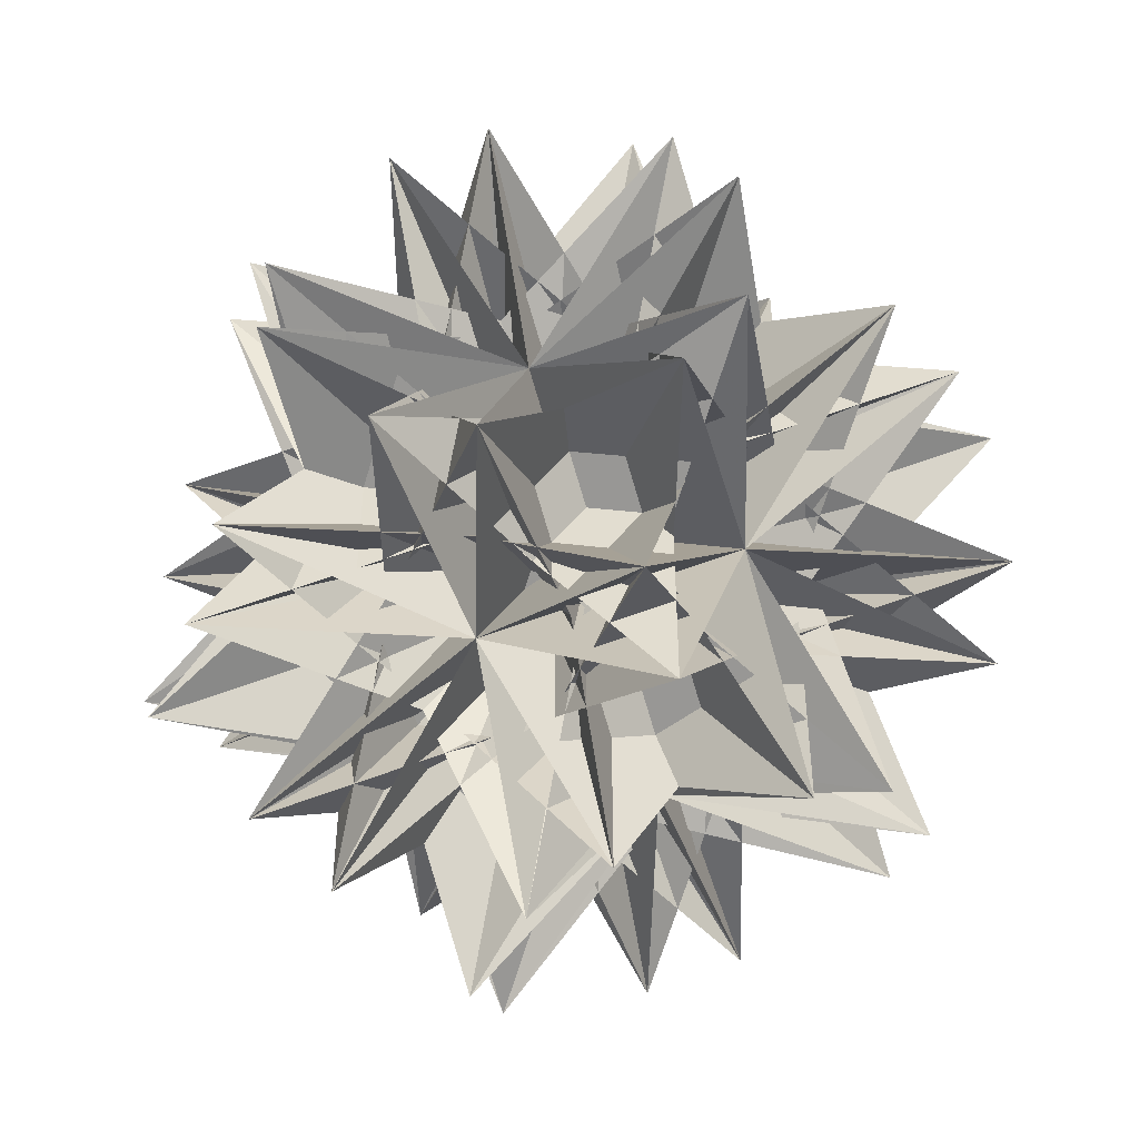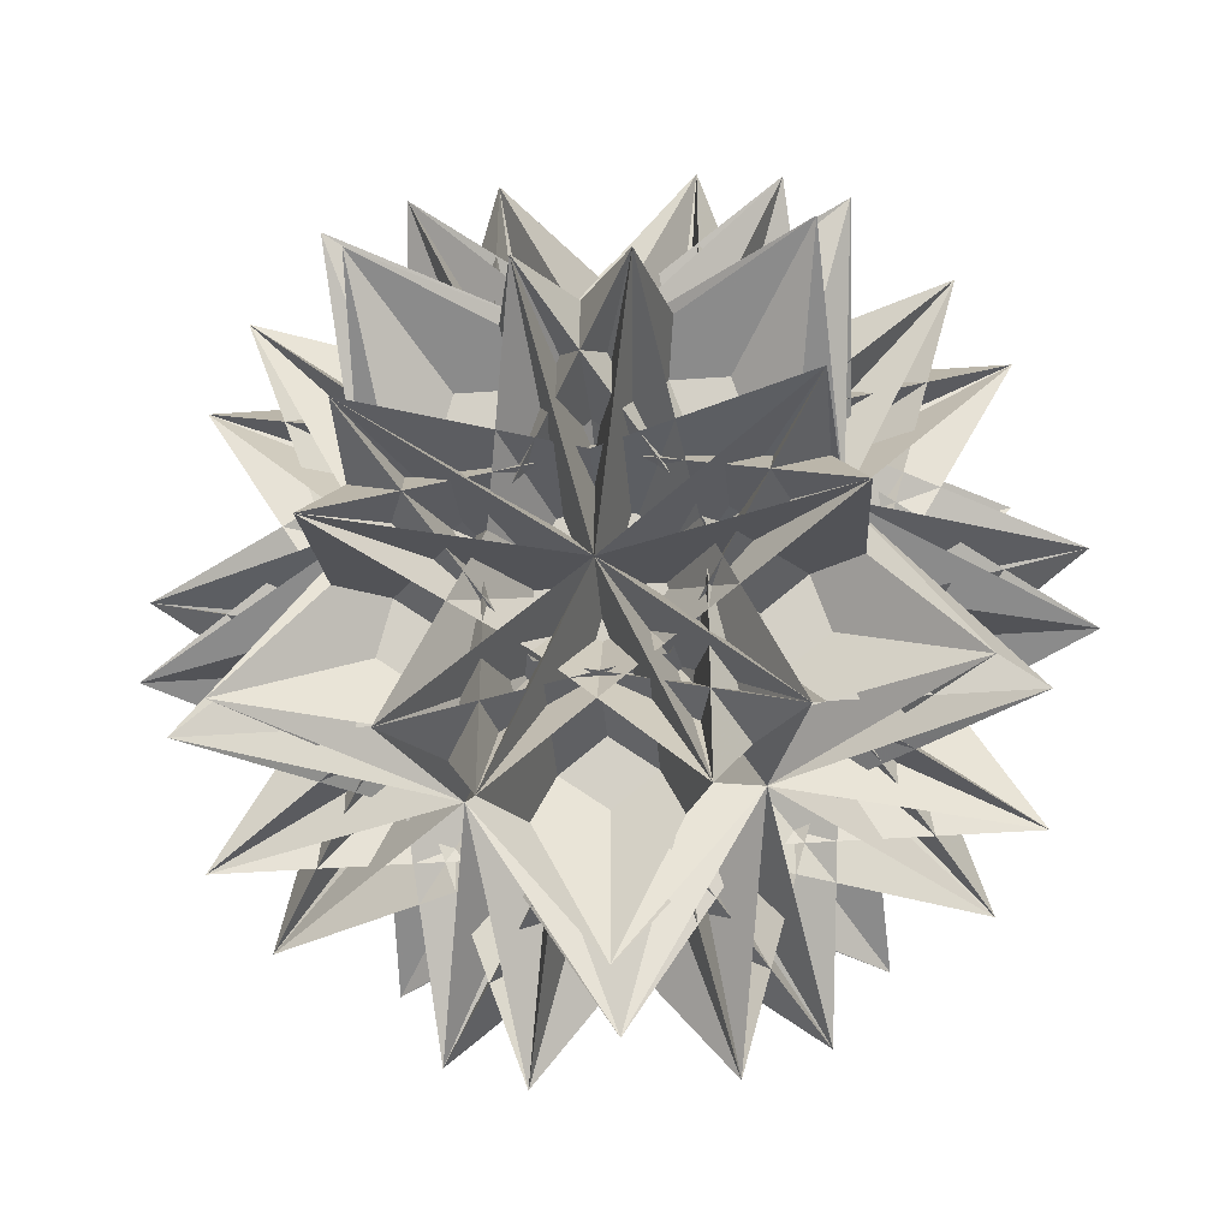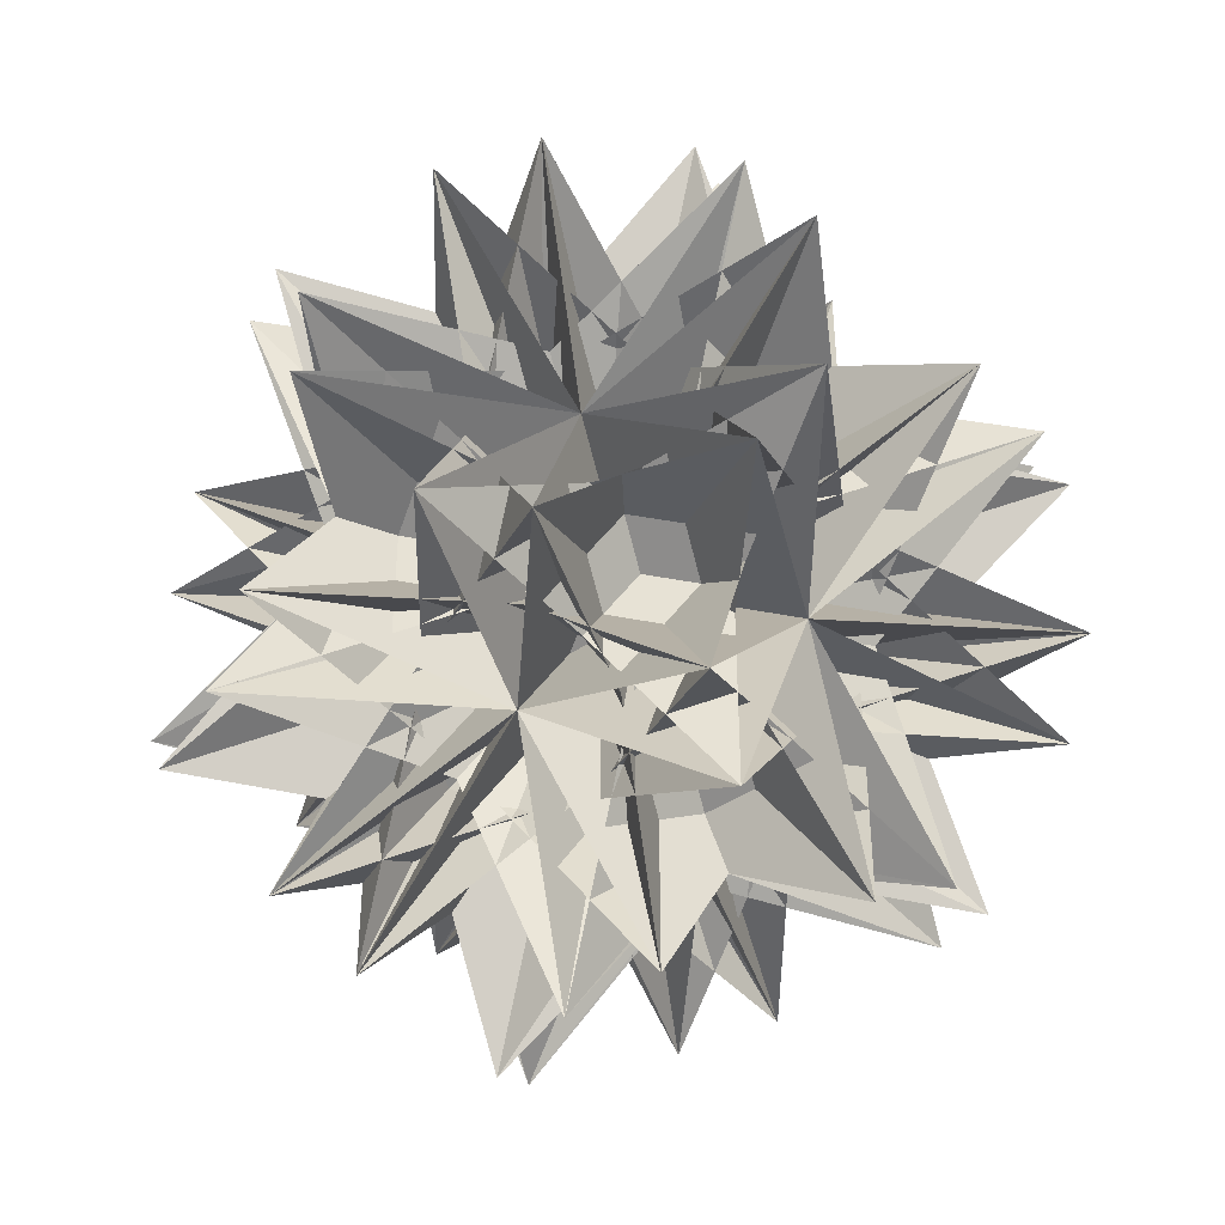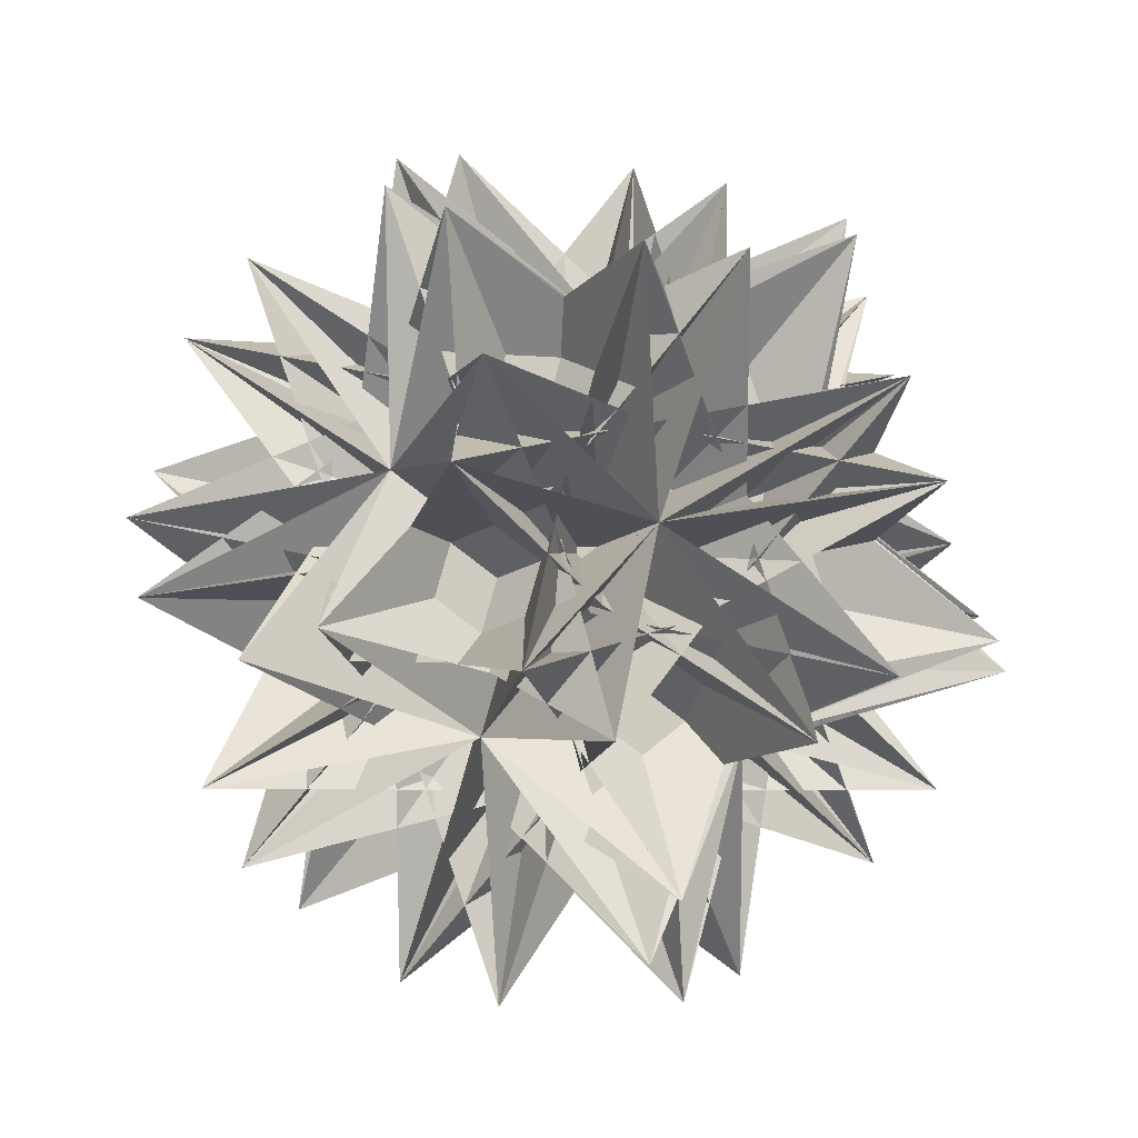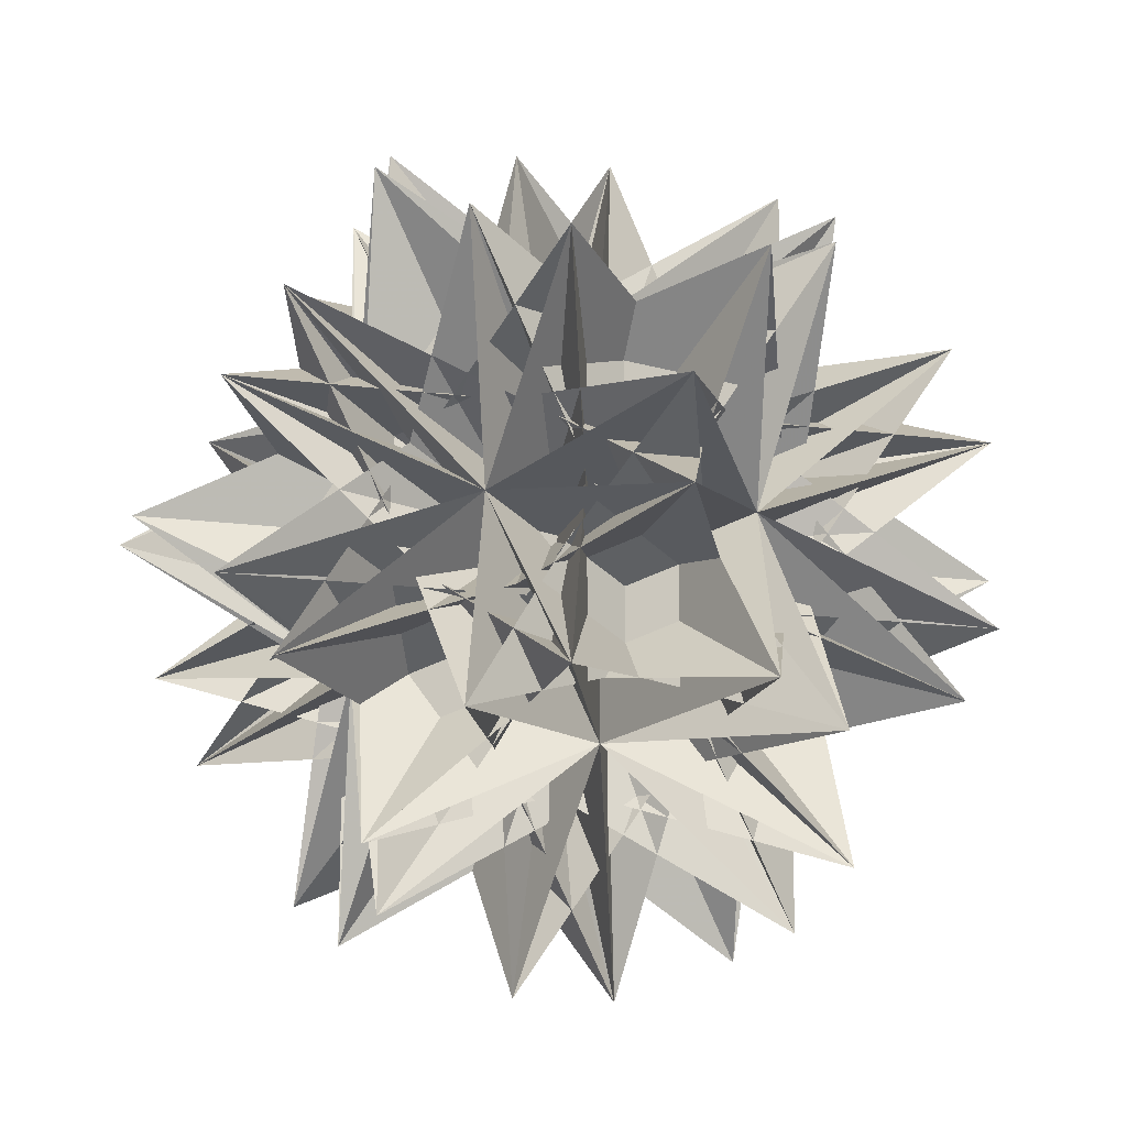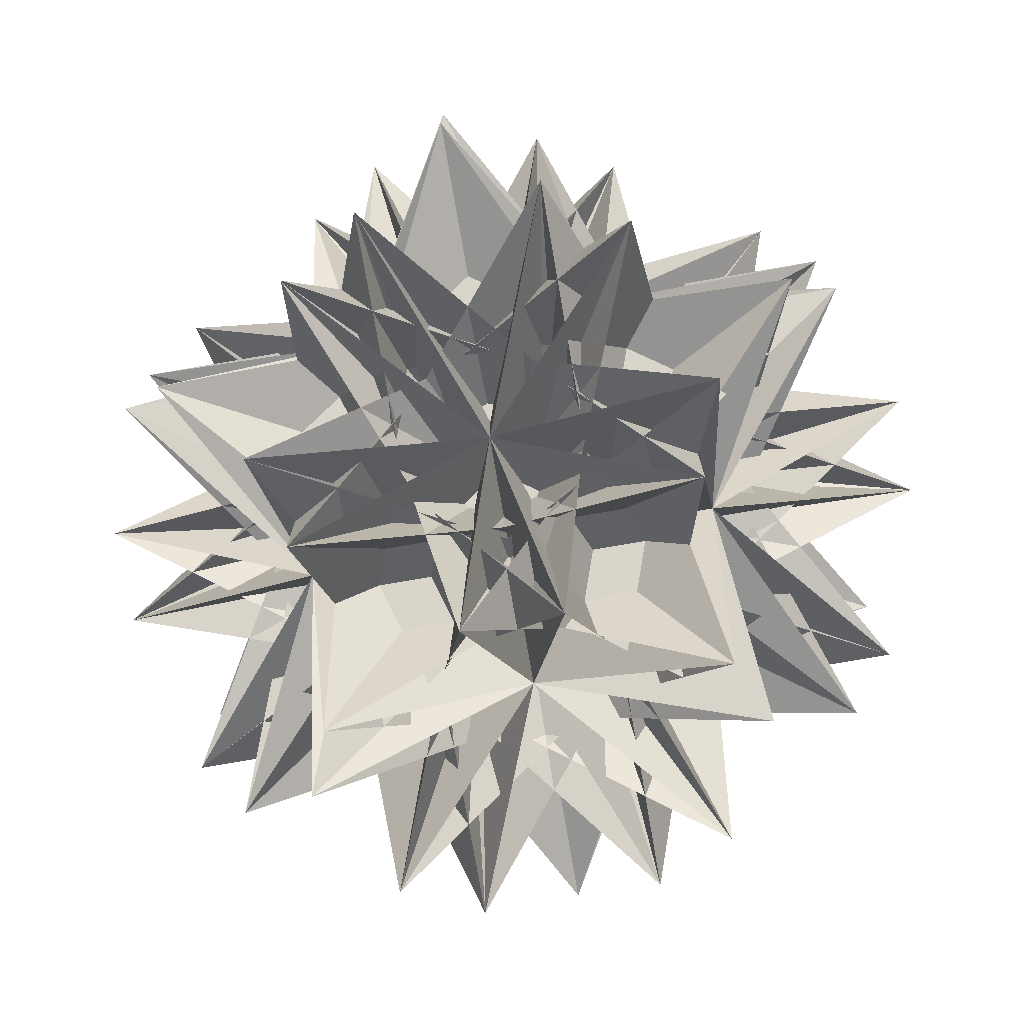
<metadata>
{"format":"obj","ext":"obj","renderer":"f3d","projection":"perspective","resolution":1024,"background":"white","views":[{"elev":-49.3,"azim":40.4,"up":"+Y"},{"elev":-43.3,"azim":-175.2,"up":"+Z"},{"elev":-43.5,"azim":127.9,"up":"+Z"},{"elev":-74.5,"azim":51.5,"up":"+Z"},{"elev":-16.3,"azim":75.0,"up":"+Z"},{"elev":-76.2,"azim":-80.2,"up":"+Z"}]}
</metadata>
<code>
v -0.5769 0 -0.0666
v 0.5769 0 0.0666
v 0.5769 0 -0.0666
v 0.0666 -0.5769 0
v 0.0666 0.5769 0
v -0.0666 -0.5769 0
v -0.0666 0.5769 0
v 0 0.0666 -0.5769
v 0 0.0666 0.5769
v 0 -0.0666 -0.5769
v 0 -0.0666 0.5769
v -0.2678 0.5 -0.1244
v -0.2678 0.5 0.1244
v -0.2678 -0.5 -0.1244
v -0.2678 -0.5 0.1244
v 0.2678 0.5 -0.1244
v 0.2678 0.5 0.1244
v 0.2678 -0.5 -0.1244
v 0.2678 -0.5 0.1244
v -0.1244 -0.2678 0.5
v -0.1244 -0.2678 -0.5
v -0.1244 0.2678 0.5
v -0.1244 0.2678 -0.5
v 0.1244 -0.2678 0.5
v 0.1244 -0.2678 -0.5
v 0.1244 0.2678 0.5
v 0.1244 0.2678 -0.5
v 0.5 -0.1244 -0.2678
v 0.5 -0.1244 0.2678
v 0.5 0.1244 -0.2678
v 0.5 0.1244 0.2678
v -0.5 -0.1244 -0.2678
v -0.5 -0.1244 0.2678
v -0.5 0.1244 -0.2678
v -0.5 0.1244 0.2678
v 0.309 -0.4334 0.2322
v 0.309 -0.4334 -0.2322
v 0.309 0.4334 0.2322
v 0.309 0.4334 -0.2322
v -0.309 -0.4334 0.2322
v -0.309 -0.4334 -0.2322
v -0.309 0.4334 0.2322
v -0.309 0.4334 -0.2322
v 0.2322 0.309 -0.4334
v 0.2322 0.309 0.4334
v 0.2322 -0.309 -0.4334
v 0.2322 -0.309 0.4334
v -0.2322 0.309 -0.4334
v -0.2322 0.309 0.4334
v -0.2322 -0.309 -0.4334
v -0.2322 -0.309 0.4334
v -0.4334 0.2322 0.309
v -0.4334 0.2322 -0.309
v -0.4334 -0.2322 0.309
v -0.4334 -0.2322 -0.309
v 0.4334 0.2322 0.309
v 0.4334 0.2322 -0.309
v 0.4334 -0.2322 0.309
v 0.4334 -0.2322 -0.309
v -0.5769 0 0.0666
v -0.2678 0 -0.1244
v -0.2678 0 0.1244
v 0.2678 0 -0.1244
v 0.2678 0 0.1244
v -0.1244 -0.2678 0
v -0.1244 0.2678 0
v 0.1244 -0.2678 0
v 0.1244 0.2678 0
v 0 -0.1244 -0.2678
v 0 -0.1244 0.2678
v 0 0.1244 -0.2678
v 0 0.1244 0.2678
f 61 12 46 60 44 14
f 62 15 45 1 47 13
f 63 18 48 2 50 16
f 64 17 51 3 49 19
f 65 20 53 4 52 21
f 66 23 54 5 55 22
f 67 25 56 6 57 24
f 68 26 59 7 58 27
f 69 28 40 8 36 32
f 70 33 37 9 41 29
f 71 34 38 10 42 30
f 72 31 43 11 39 35
f 60 16 18
f 1 19 17
f 2 14 12
f 3 13 15
f 4 22 23
f 5 21 20
f 6 27 26
f 7 24 25
f 8 29 33
f 9 32 28
f 10 35 31
f 11 30 34
f 12 28 40
f 13 41 29
f 14 42 30
f 15 31 43
f 16 36 32
f 17 33 37
f 18 34 38
f 19 39 35
f 20 12 46
f 21 47 13
f 22 44 14
f 23 15 45
f 24 50 16
f 25 17 51
f 26 18 48
f 27 49 19
f 28 20 53
f 29 52 21
f 30 55 22
f 31 23 54
f 32 57 24
f 33 25 56
f 34 26 59
f 35 58 27
f 36 60 44
f 37 45 1
f 38 46 60
f 39 1 47
f 40 48 2
f 41 3 49
f 42 2 50
f 43 51 3
f 44 4 52
f 45 53 4
f 46 54 5
f 47 5 55
f 48 56 6
f 49 6 57
f 50 7 58
f 51 59 7
f 52 8 36
f 53 37 9
f 54 38 10
f 55 11 39
f 56 40 8
f 57 9 41
f 58 10 42
f 59 43 11
f 60 18 38
f 60 36 16
f 1 17 37
f 1 39 19
f 2 12 40
f 2 42 14
f 3 15 43
f 3 41 13
f 21 5 47
f 21 13 29
f 22 4 44
f 22 14 30
f 25 33 17
f 25 51 7
f 26 34 18
f 26 48 6
f 28 12 20
f 28 53 9
f 31 15 23
f 31 54 10
f 32 9 57
f 32 24 16
f 35 10 58
f 35 27 19
f 45 4 23
f 45 37 53
f 46 5 20
f 46 38 54
f 49 27 6
f 49 57 41
f 50 24 7
f 50 58 42
f 52 29 8
f 52 36 44
f 55 30 11
f 55 39 47
f 56 8 33
f 56 48 40
f 59 11 34
f 59 51 43

</code>
